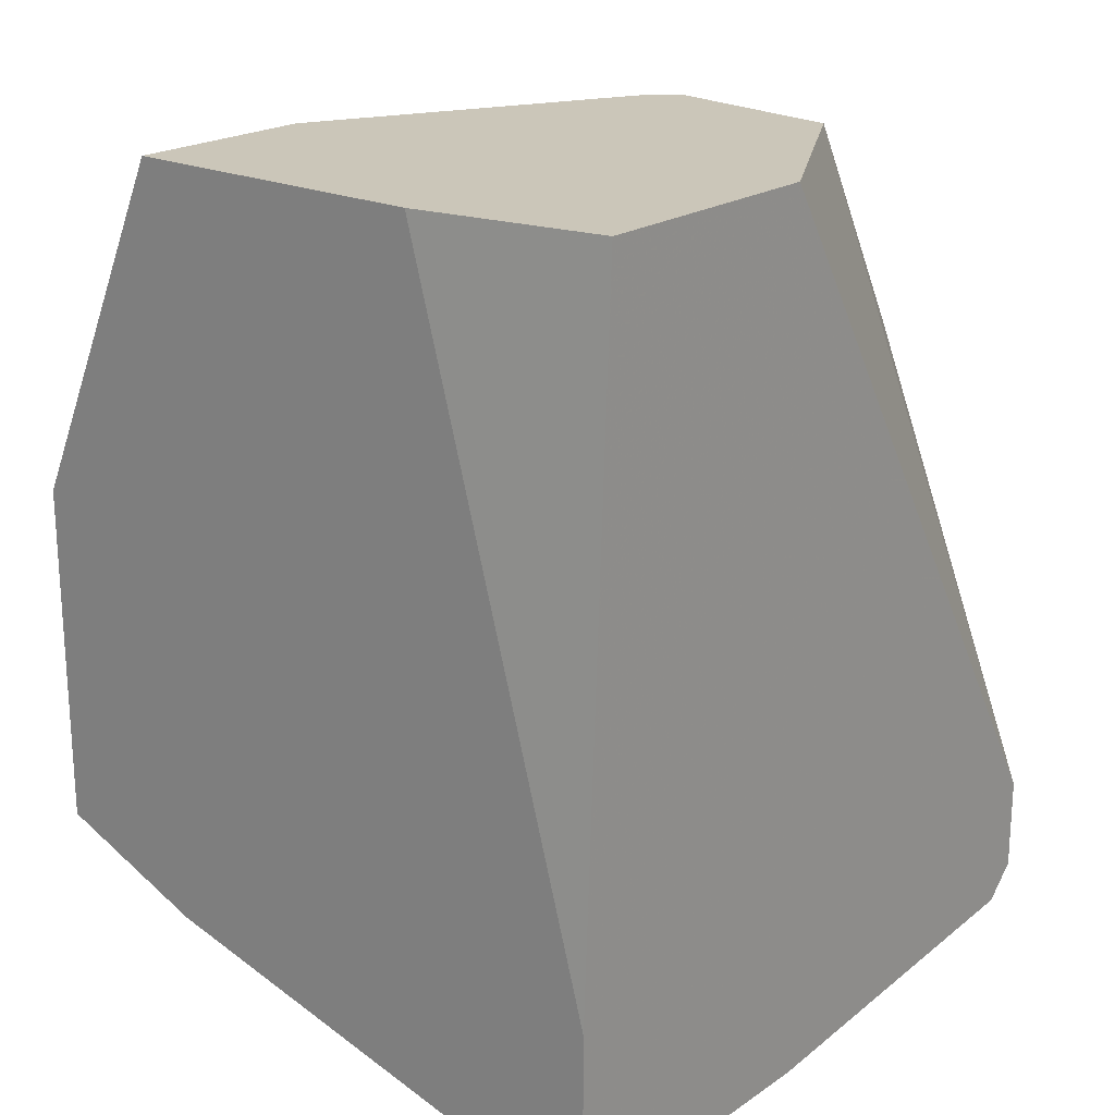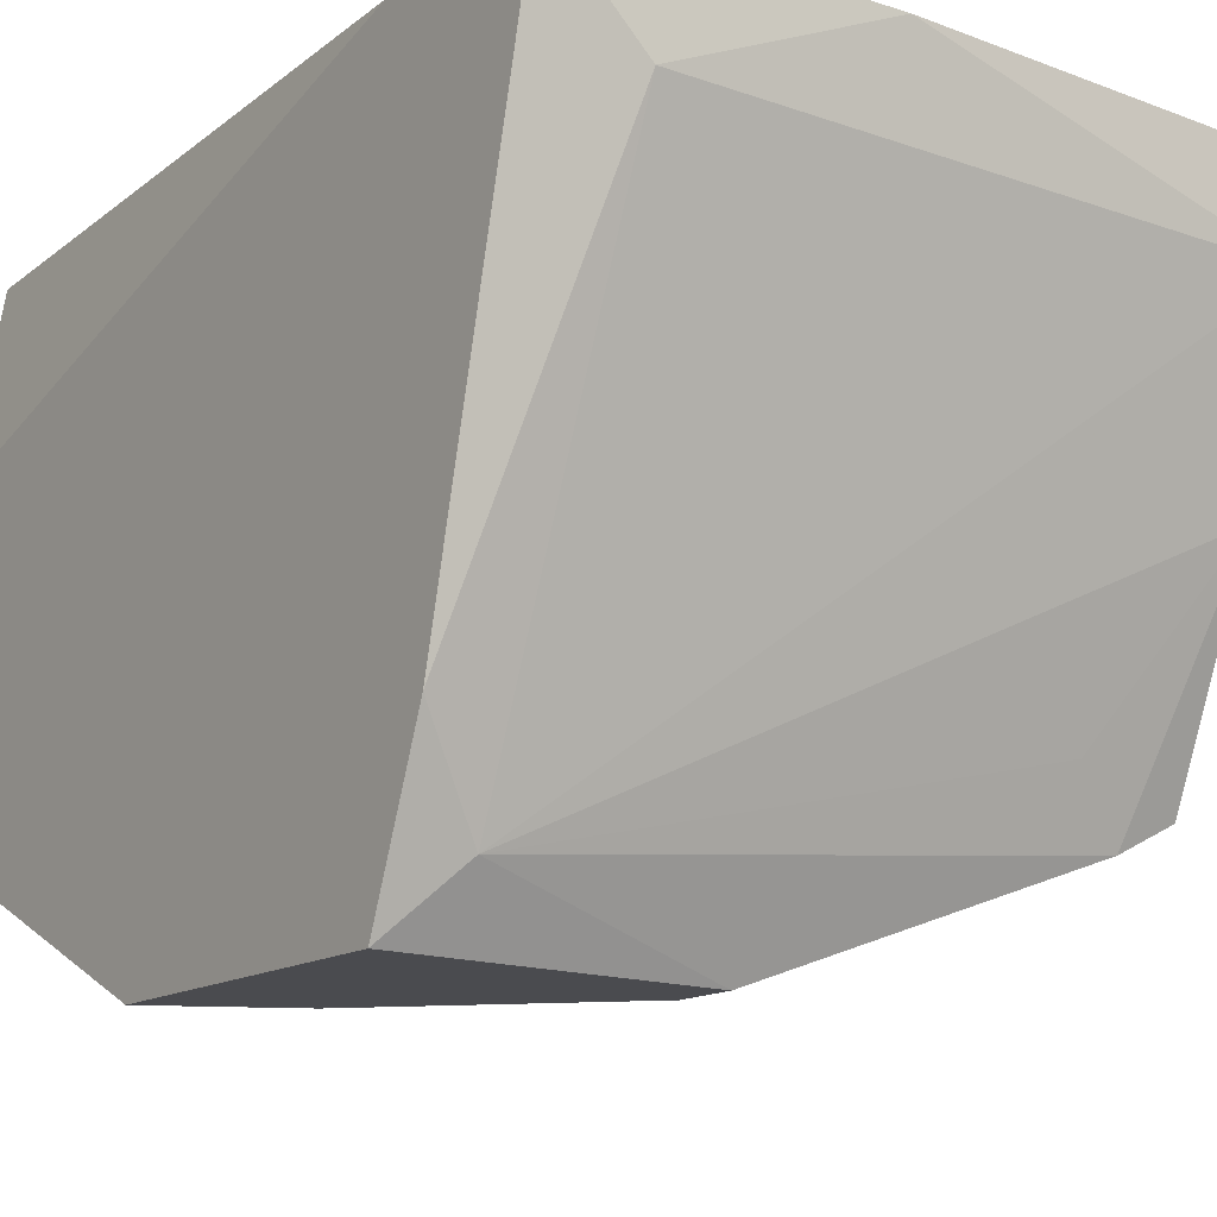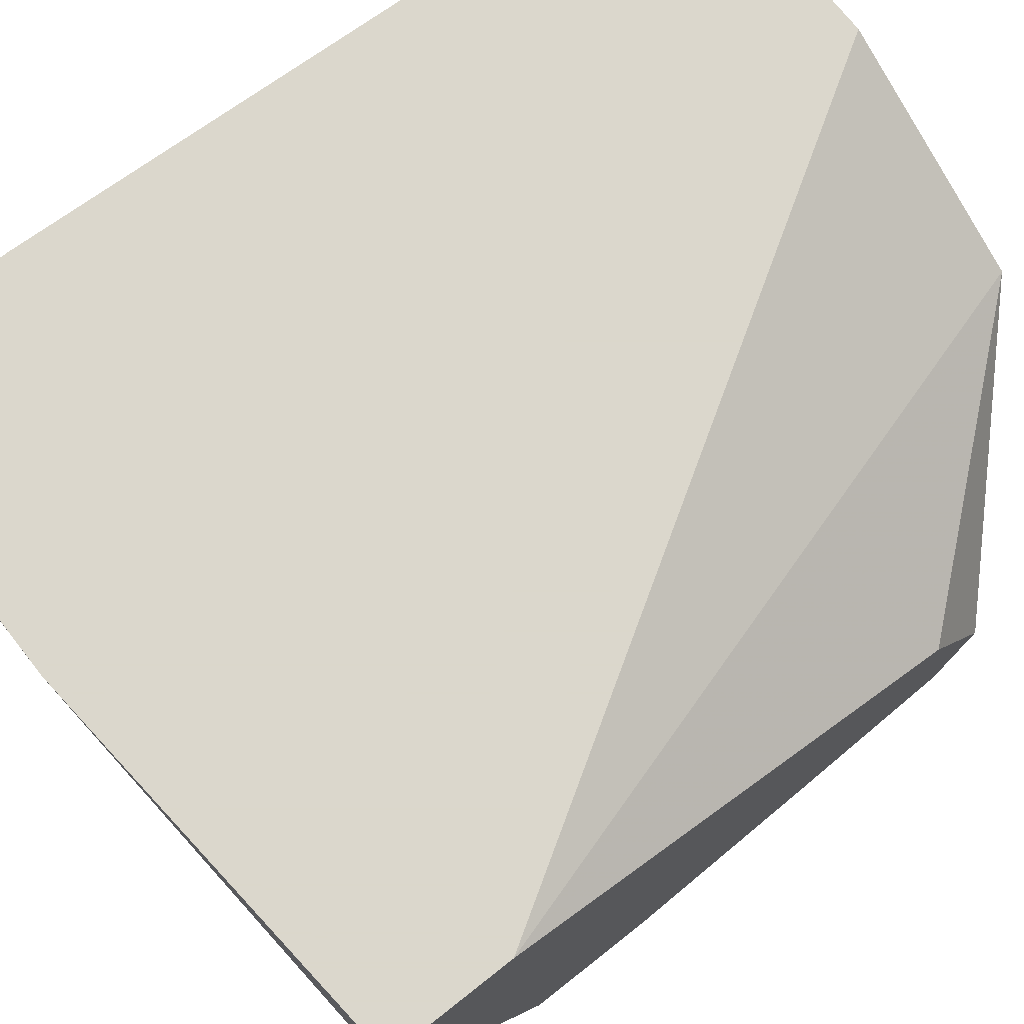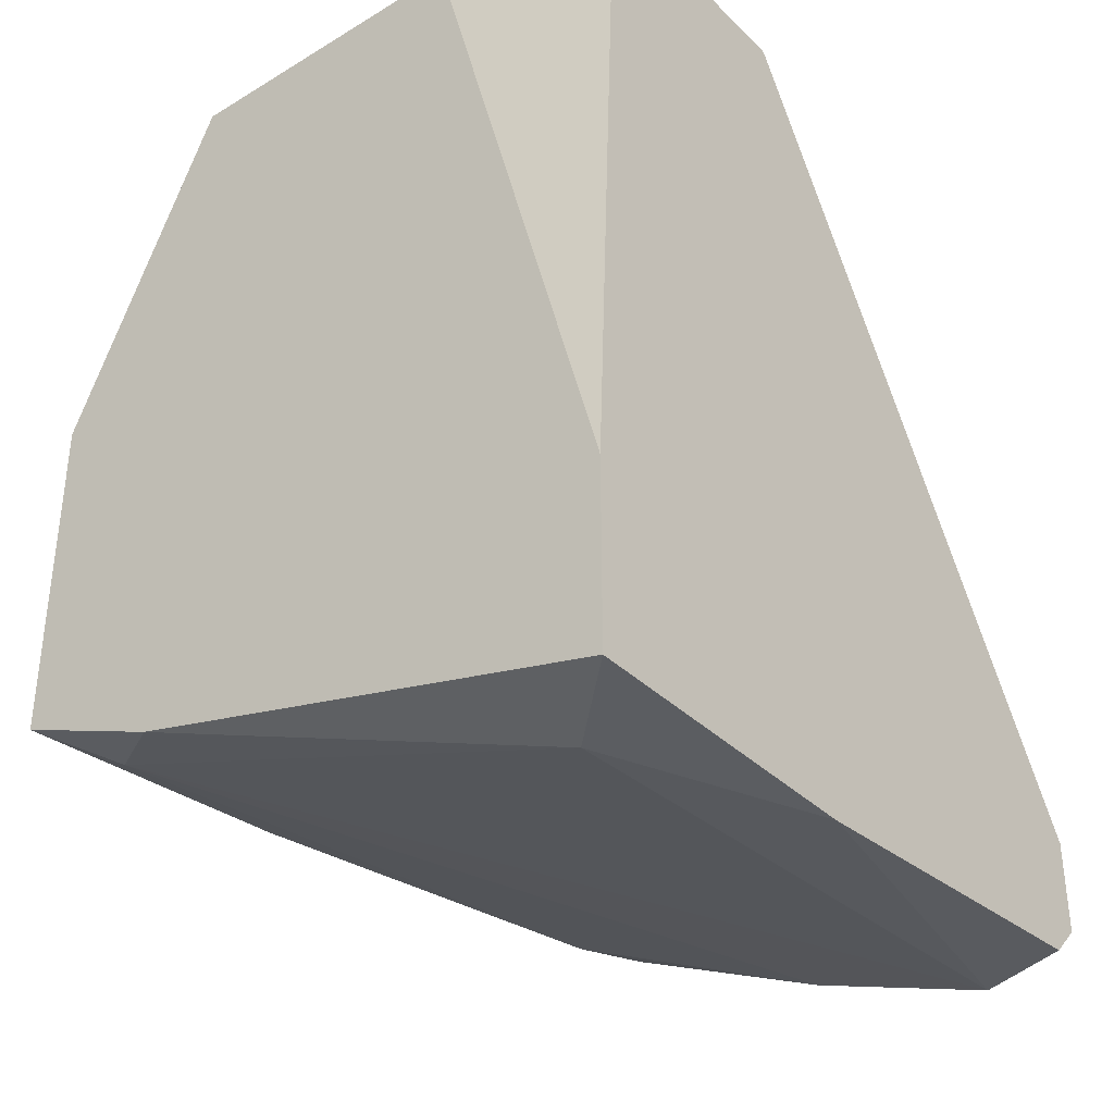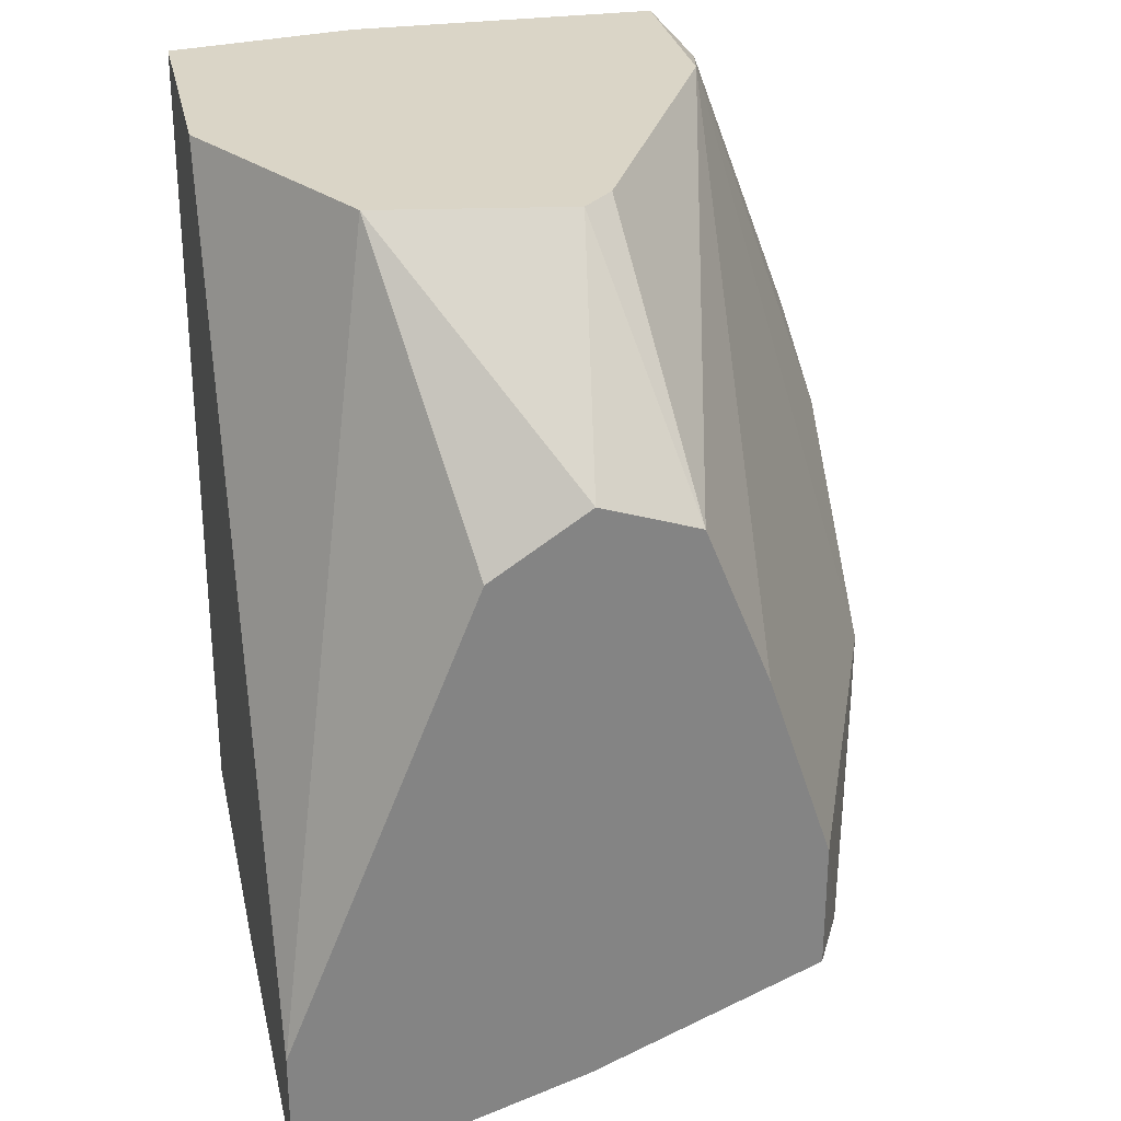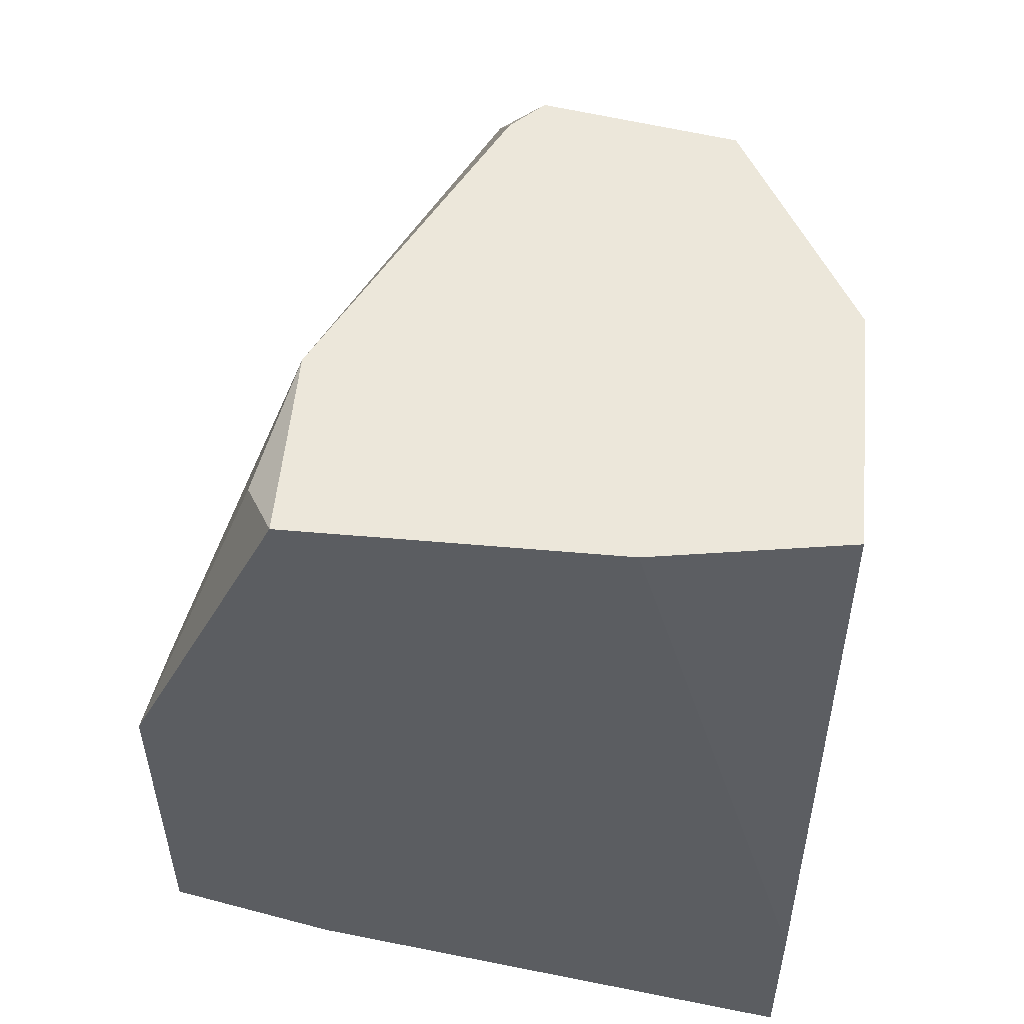
<metadata>
{"format":"obj","ext":"obj","renderer":"f3d","projection":"perspective","resolution":1024,"background":"white","views":[{"elev":20.8,"azim":129.8,"up":"+Z"},{"elev":-14.3,"azim":145.3,"up":"+Y"},{"elev":73.4,"azim":-128.2,"up":"+Y"},{"elev":-35.7,"azim":128.4,"up":"+Z"},{"elev":29.0,"azim":-102.0,"up":"+Z"},{"elev":53.5,"azim":95.4,"up":"+Z"}]}
</metadata>
<code>
v -0.02341 0.005443 -0.03617
v -0.01936 -0.01481 -0.03076
v 0.006303 -0.02291 -0.02941
v 0.006303 -0.02291 -0.01457
v 0.006303 0.005443 -0.02941
v 0.006303 0.005443 -0.03752
v 0.006303 -0.01615 -0.03212
v 0.006303 -0.01615 0.000294
v 0.006303 -0.00266 0.000294
v 0.0036 -0.02021 -0.03077
v 0.0036 -0.01751 -0.001057
v -0.0153 4.1e-05 0.000294
v -0.0153 -0.009406 0.000294
v -0.007203 -0.02291 -0.02536
v -0.007203 -0.02291 -0.02806
v -0.007203 0.005443 -0.03752
v -0.02476 0.001393 -0.03617
v -0.02476 0.005443 -0.03482
v -0.02476 0.005443 -0.03076
v -0.02476 -0.01615 -0.02401
v -0.02476 -0.01615 -0.02941
v -0.02476 -0.01076 -0.009159
v -0.02476 -0.01346 -0.01591
v -0.02476 -0.00671 -0.007816
v -0.02476 -0.00671 -0.03347
v -0.02476 -0.00266 -0.01051
v -0.02205 -0.01751 -0.02941
v 0.0009 -0.02291 -0.01727
v 0.00495 0.005443 0.000294
v -0.005853 0.005443 0.000294
v -0.001803 -0.01615 0.000294
v 0.00225 0.001393 -0.03752
v -0.01665 -0.008057 0.000294
f 16 17 1
f 6 9 3
f 29 6 18
f 9 29 31
f 24 18 20
f 31 29 12
f 3 9 4
f 20 18 17
f 3 4 14
f 29 18 30
f 12 29 30
f 9 31 8
f 4 9 8
f 31 12 13
f 20 17 21
f 24 20 22
f 31 13 22
f 18 24 19
f 30 18 19
f 12 30 19
f 17 32 10
f 24 12 26
f 19 24 26
f 12 19 26
f 3 14 15
f 10 3 15
f 18 6 16
f 6 32 16
f 32 17 16
f 4 31 28
f 31 14 28
f 14 4 28
f 12 24 33
f 13 12 33
f 24 22 33
f 22 13 33
f 6 3 7
f 32 6 7
f 3 10 7
f 10 32 7
f 14 20 27
f 20 21 27
f 2 10 27
f 15 14 27
f 10 15 27
f 21 17 25
f 10 2 25
f 17 10 25
f 2 27 25
f 27 21 25
f 14 31 23
f 20 14 23
f 22 20 23
f 31 22 23
f 29 9 5
f 6 29 5
f 9 6 5
f 31 4 11
f 8 31 11
f 4 8 11
f 17 18 1
f 18 16 1

</code>
